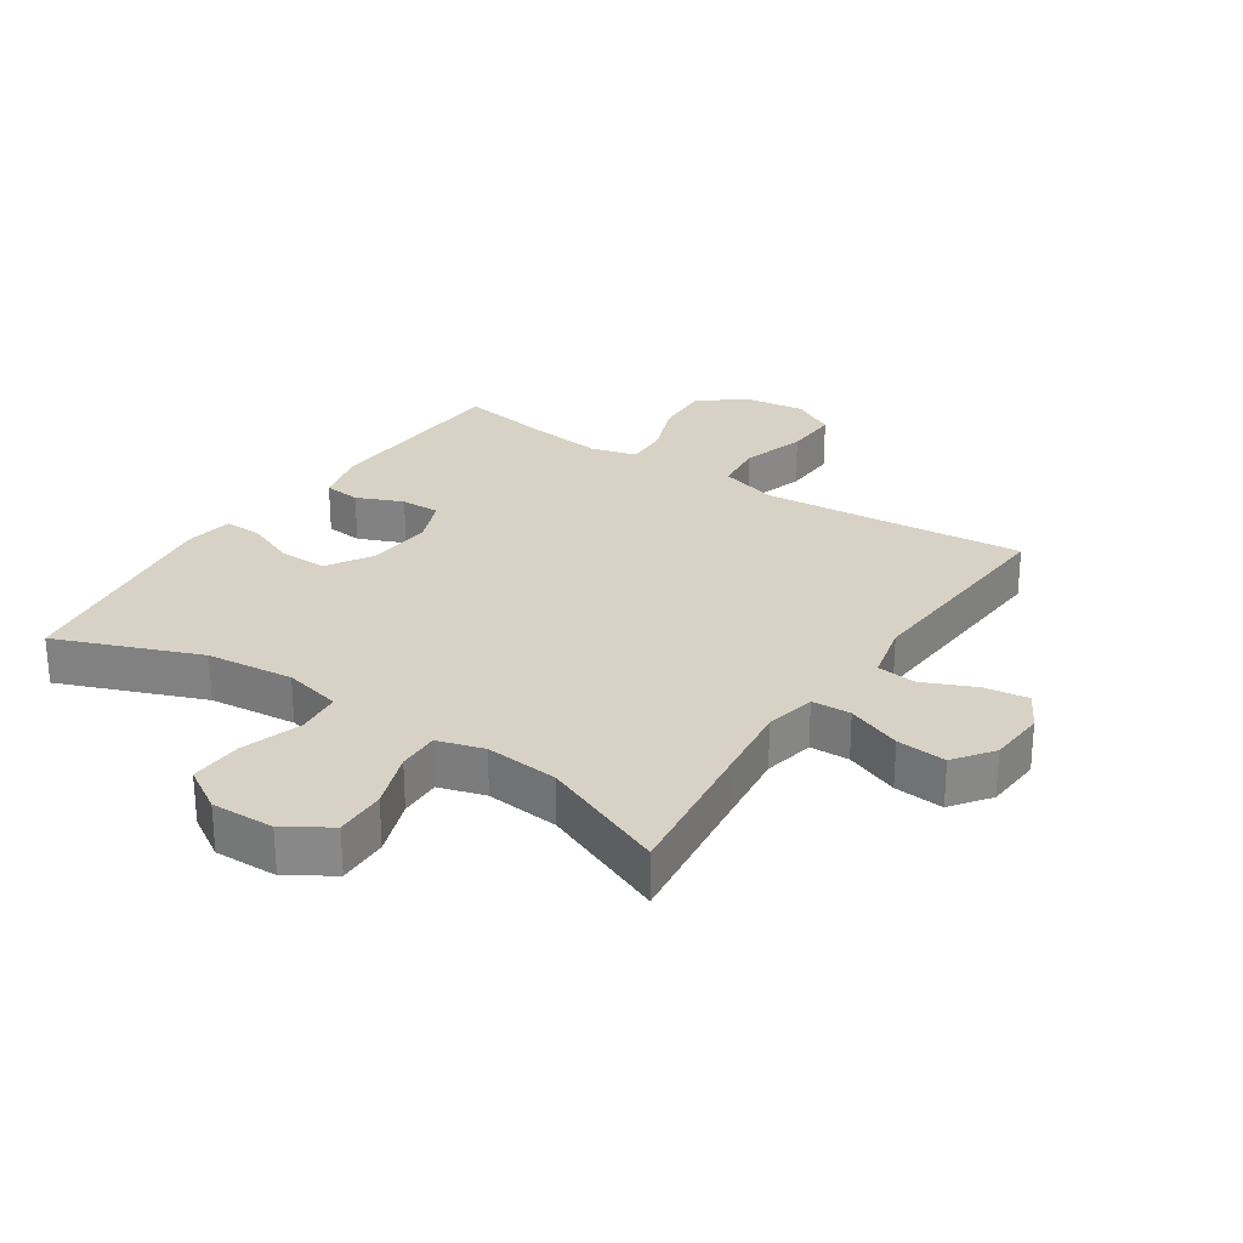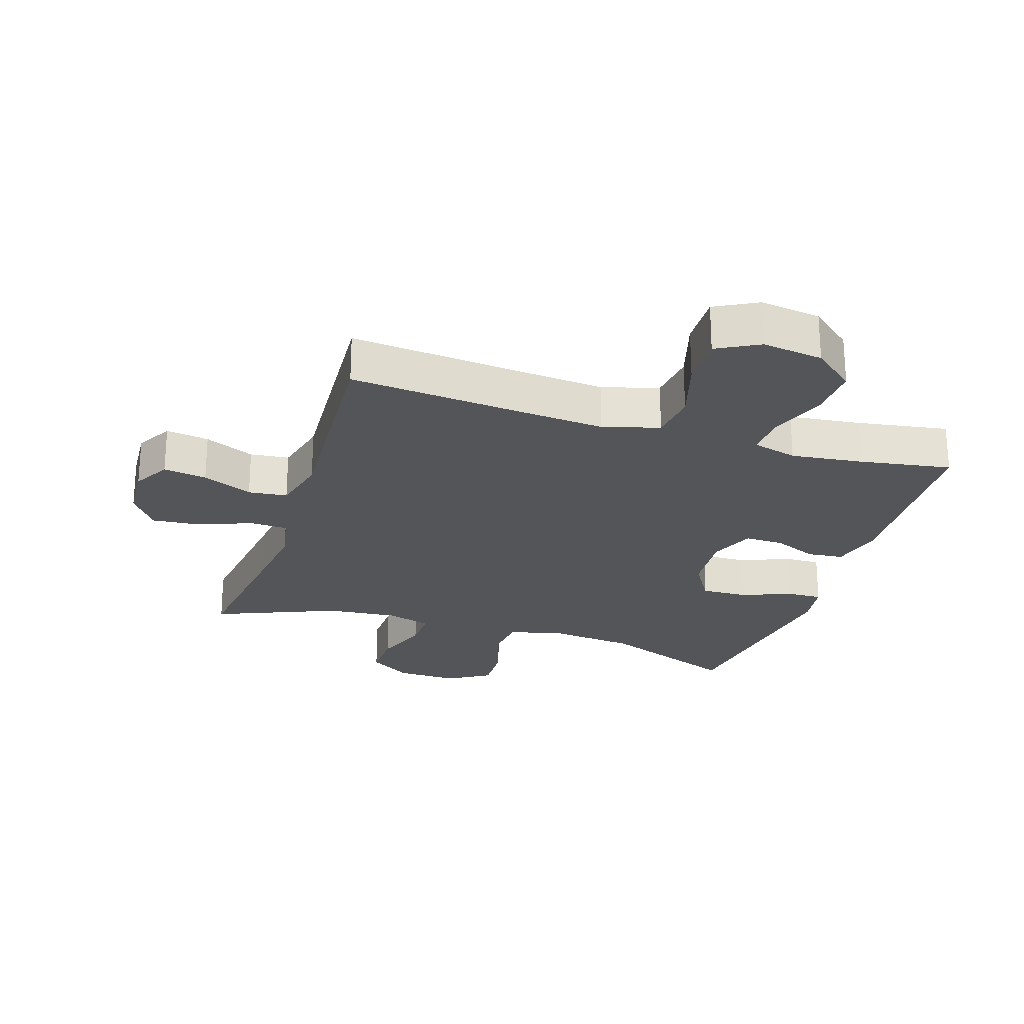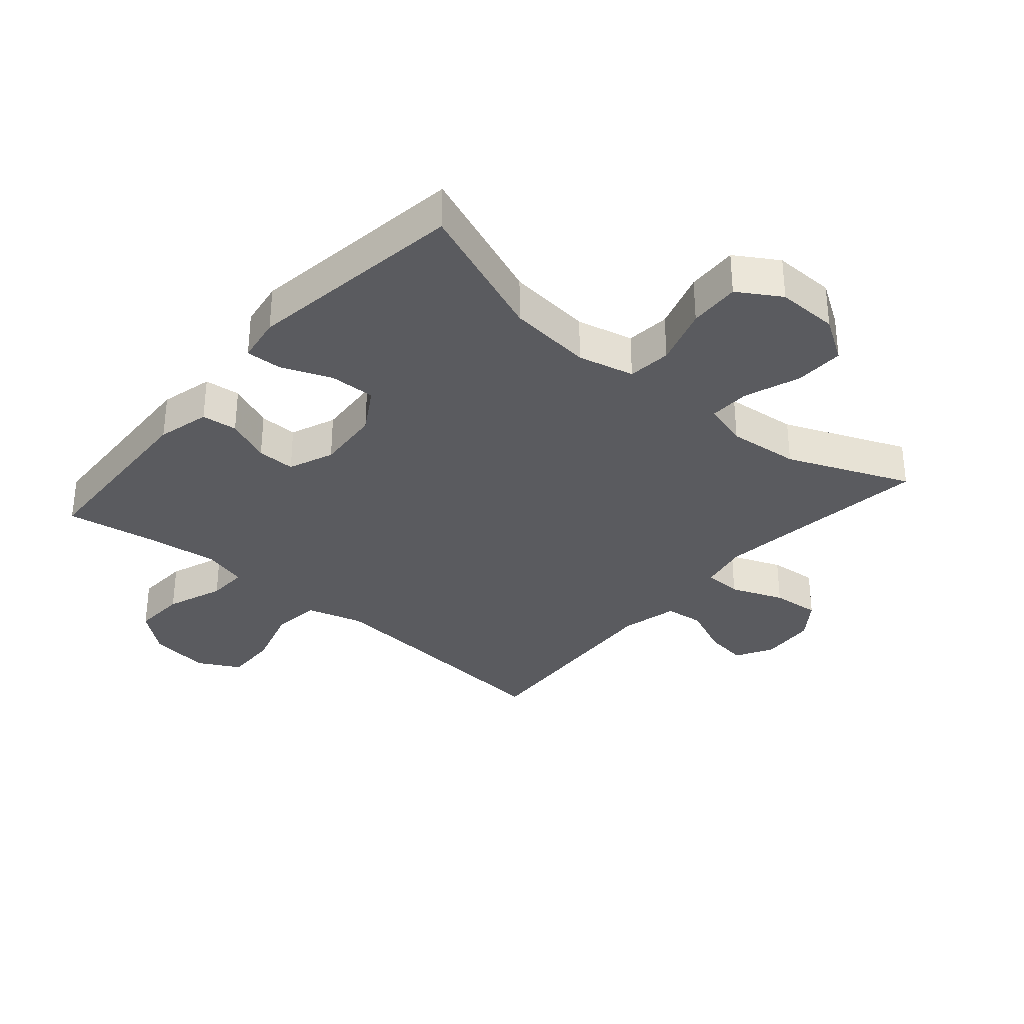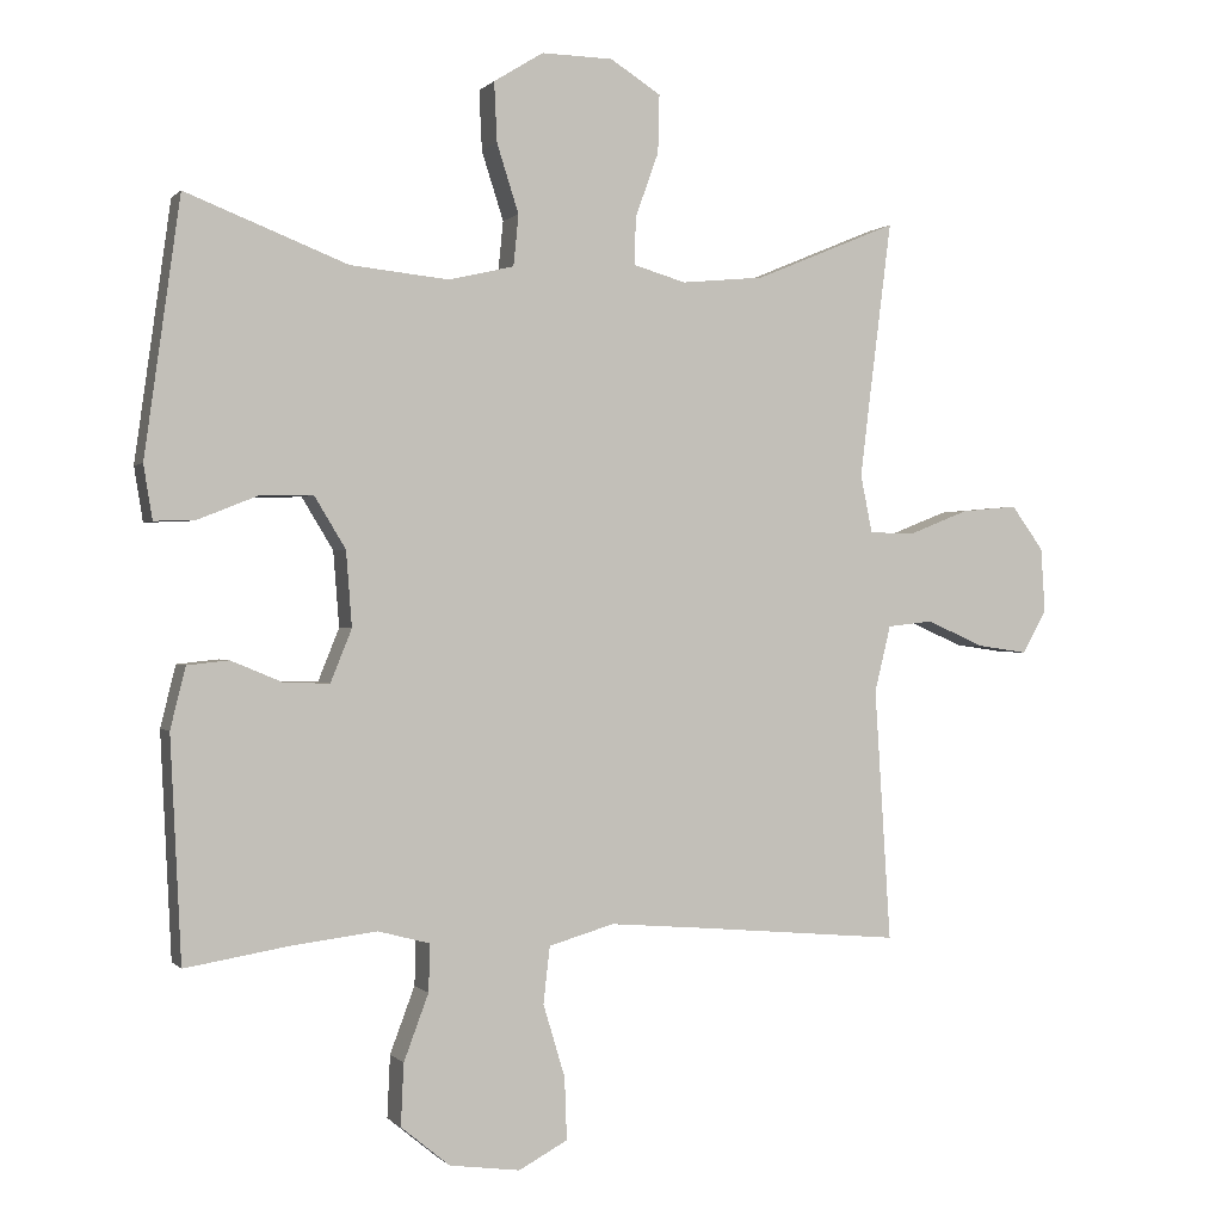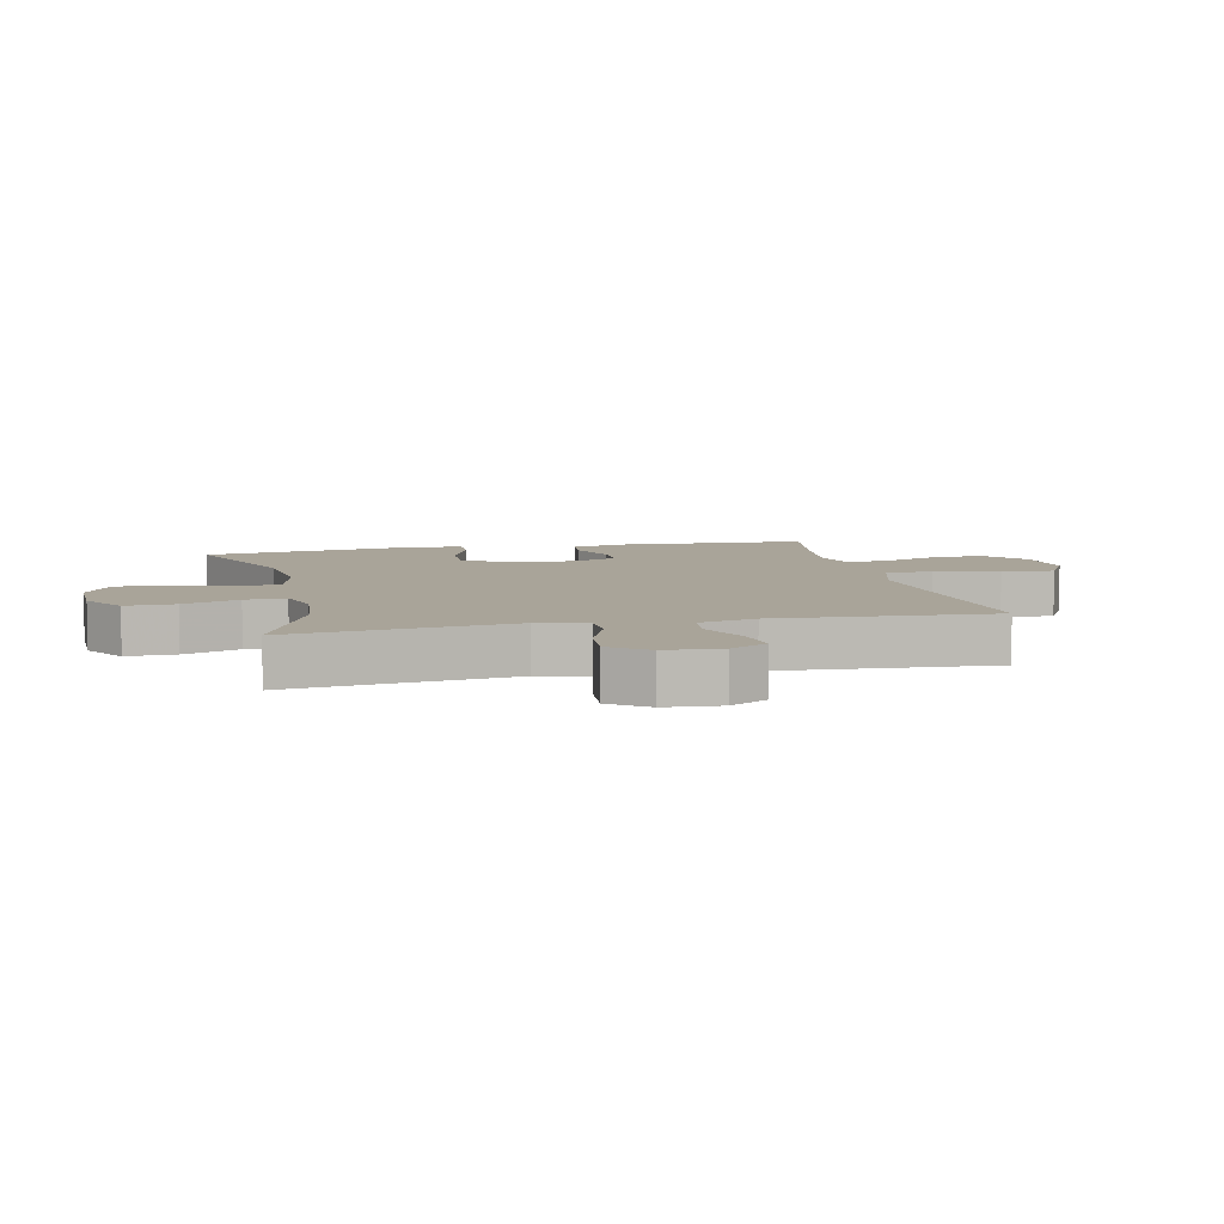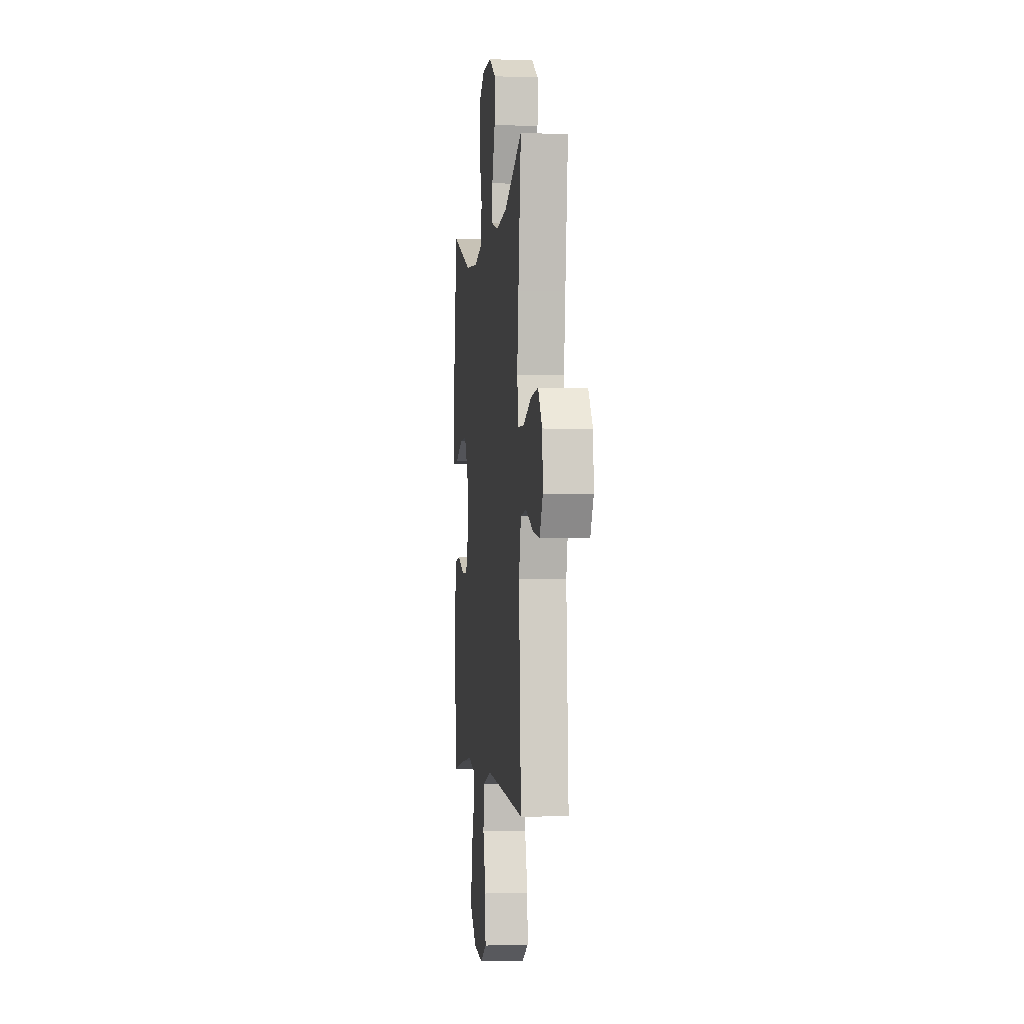
<metadata>
{"format":"obj","ext":"obj","renderer":"f3d","projection":"perspective","resolution":1024,"background":"white","views":[{"elev":27.2,"azim":33.7,"up":"+Y"},{"elev":-24.3,"azim":162.1,"up":"+Y"},{"elev":-33.0,"azim":-40.7,"up":"+Y"},{"elev":0.2,"azim":-19.4,"up":"+Z"},{"elev":7.2,"azim":77.4,"up":"+Y"},{"elev":-2.3,"azim":83.2,"up":"+Z"}]}
</metadata>
<code>
v 0.5 0.07 0.5
v 0.471 0.07 0.271
v 0.456 0.07 0.148
v 0.472 0.07 0.069
v 0.533 0.07 0.067
v 0.617 0.07 0.1
v 0.694 0.07 0.107
v 0.738 0.07 0.047
v 0.744 0.07 -0.042
v 0.711 0.07 -0.101
v 0.642 0.07 -0.091
v 0.562 0.07 -0.056
v 0.5 0.07 -0.063
v 0.478 0.07 -0.154
v 0.5 0.07 -0.5
v 0.225 0.07 -0.476
v 0.088 0.07 -0.465
v -0.002 0.07 -0.491
v -0.011 0.07 -0.569
v 0.019 0.07 -0.669
v 0.022 0.07 -0.754
v -0.045 0.07 -0.79
v -0.142 0.07 -0.777
v -0.209 0.07 -0.722
v -0.205 0.07 -0.637
v -0.171 0.07 -0.546
v -0.169 0.07 -0.481
v -0.24 0.07 -0.462
v -0.355 0.07 -0.476
v -0.5 0.07 -0.5
v -0.515 0.07 -0.194
v -0.494 0.07 -0.11
v -0.437 0.07 -0.104
v -0.365 0.07 -0.134
v -0.304 0.07 -0.135
v -0.275 0.07 -0.063
v -0.283 0.07 0.04
v -0.326 0.07 0.111
v -0.4 0.07 0.109
v -0.48 0.07 0.077
v -0.537 0.07 0.075
v -0.549 0.07 0.149
v -0.5 0.07 0.5
v -0.278 0.07 0.413
v -0.143 0.07 0.399
v -0.053 0.07 0.42
v -0.046 0.07 0.49
v -0.076 0.07 0.584
v -0.08 0.07 0.666
v -0.012 0.07 0.708
v 0.086 0.07 0.706
v 0.155 0.07 0.662
v 0.153 0.07 0.583
v 0.121 0.07 0.494
v 0.119 0.07 0.429
v 0.191 0.07 0.408
v 0.305 0.07 0.419
v 0.5 0 0.5
v 0.471 0 0.271
v 0.456 0 0.148
v 0.472 0 0.069
v 0.533 0 0.067
v 0.617 0 0.1
v 0.694 0 0.107
v 0.738 0 0.047
v 0.744 0 -0.042
v 0.711 0 -0.101
v 0.642 0 -0.091
v 0.562 0 -0.056
v 0.5 0 -0.063
v 0.478 0 -0.154
v 0.5 0 -0.5
v 0.225 0 -0.476
v 0.088 0 -0.465
v -0.002 0 -0.491
v -0.011 0 -0.569
v 0.019 0 -0.669
v 0.022 0 -0.754
v -0.045 0 -0.79
v -0.142 0 -0.777
v -0.209 0 -0.722
v -0.205 0 -0.637
v -0.171 0 -0.546
v -0.169 0 -0.481
v -0.24 0 -0.462
v -0.355 0 -0.476
v -0.5 0 -0.5
v -0.515 0 -0.194
v -0.494 0 -0.11
v -0.437 0 -0.104
v -0.365 0 -0.134
v -0.304 0 -0.135
v -0.275 0 -0.063
v -0.283 0 0.04
v -0.326 0 0.111
v -0.4 0 0.109
v -0.48 0 0.077
v -0.537 0 0.075
v -0.549 0 0.149
v -0.5 0 0.5
v -0.278 0 0.413
v -0.143 0 0.399
v -0.053 0 0.42
v -0.046 0 0.49
v -0.076 0 0.584
v -0.08 0 0.666
v -0.012 0 0.708
v 0.086 0 0.706
v 0.155 0 0.662
v 0.153 0 0.583
v 0.121 0 0.494
v 0.119 0 0.429
v 0.191 0 0.408
v 0.305 0 0.419
f 52 53 54
f 51 52 54
f 50 51 54
f 49 50 54
f 48 49 54
f 47 48 54
f 46 47 54 55
f 45 46 55 56
f 42 43 44
f 41 42 44
f 40 41 44
f 39 40 44
f 38 39 44 45
f 37 38 45 56
f 32 33 34
f 31 32 34
f 30 31 34
f 29 30 34
f 28 29 34 35
f 27 28 35 36
f 24 25 26
f 23 24 26
f 22 23 26
f 21 22 26
f 20 21 26
f 19 20 26
f 18 19 26 27
f 37 56 57
f 36 37 57
f 27 36 57
f 18 27 57
f 17 18 57
f 10 11 12
f 9 10 12
f 8 9 12
f 7 8 12
f 6 7 12
f 5 6 12
f 4 5 12 13
f 57 1 2
f 17 57 2
f 16 17 2
f 14 15 16
f 4 13 14 16
f 3 4 16
f 2 3 16
f 111 110 109
f 111 109 108
f 111 108 107
f 111 107 106
f 111 106 105
f 111 105 104
f 112 111 104 103
f 113 112 103 102
f 101 100 99
f 101 99 98
f 101 98 97
f 101 97 96
f 102 101 96 95
f 113 102 95 94
f 91 90 89
f 91 89 88
f 91 88 87
f 91 87 86
f 92 91 86 85
f 93 92 85 84
f 83 82 81
f 83 81 80
f 83 80 79
f 83 79 78
f 83 78 77
f 83 77 76
f 84 83 76 75
f 114 113 94
f 114 94 93
f 114 93 84
f 114 84 75
f 114 75 74
f 69 68 67
f 69 67 66
f 69 66 65
f 69 65 64
f 69 64 63
f 69 63 62
f 70 69 62 61
f 59 58 114
f 59 114 74
f 59 74 73
f 73 72 71
f 73 71 70 61
f 73 61 60
f 73 60 59
f 1 58 59 2
f 2 59 60 3
f 3 60 61 4
f 4 61 62 5
f 5 62 63 6
f 6 63 64 7
f 7 64 65 8
f 8 65 66 9
f 9 66 67 10
f 10 67 68 11
f 11 68 69 12
f 12 69 70 13
f 13 70 71 14
f 14 71 72 15
f 15 72 73 16
f 16 73 74 17
f 17 74 75 18
f 18 75 76 19
f 19 76 77 20
f 20 77 78 21
f 21 78 79 22
f 22 79 80 23
f 23 80 81 24
f 24 81 82 25
f 25 82 83 26
f 26 83 84 27
f 27 84 85 28
f 28 85 86 29
f 29 86 87 30
f 30 87 88 31
f 31 88 89 32
f 32 89 90 33
f 33 90 91 34
f 34 91 92 35
f 35 92 93 36
f 36 93 94 37
f 37 94 95 38
f 38 95 96 39
f 39 96 97 40
f 40 97 98 41
f 41 98 99 42
f 42 99 100 43
f 43 100 101 44
f 44 101 102 45
f 45 102 103 46
f 46 103 104 47
f 47 104 105 48
f 48 105 106 49
f 49 106 107 50
f 50 107 108 51
f 51 108 109 52
f 52 109 110 53
f 53 110 111 54
f 54 111 112 55
f 55 112 113 56
f 56 113 114 57
f 57 114 58 1

</code>
